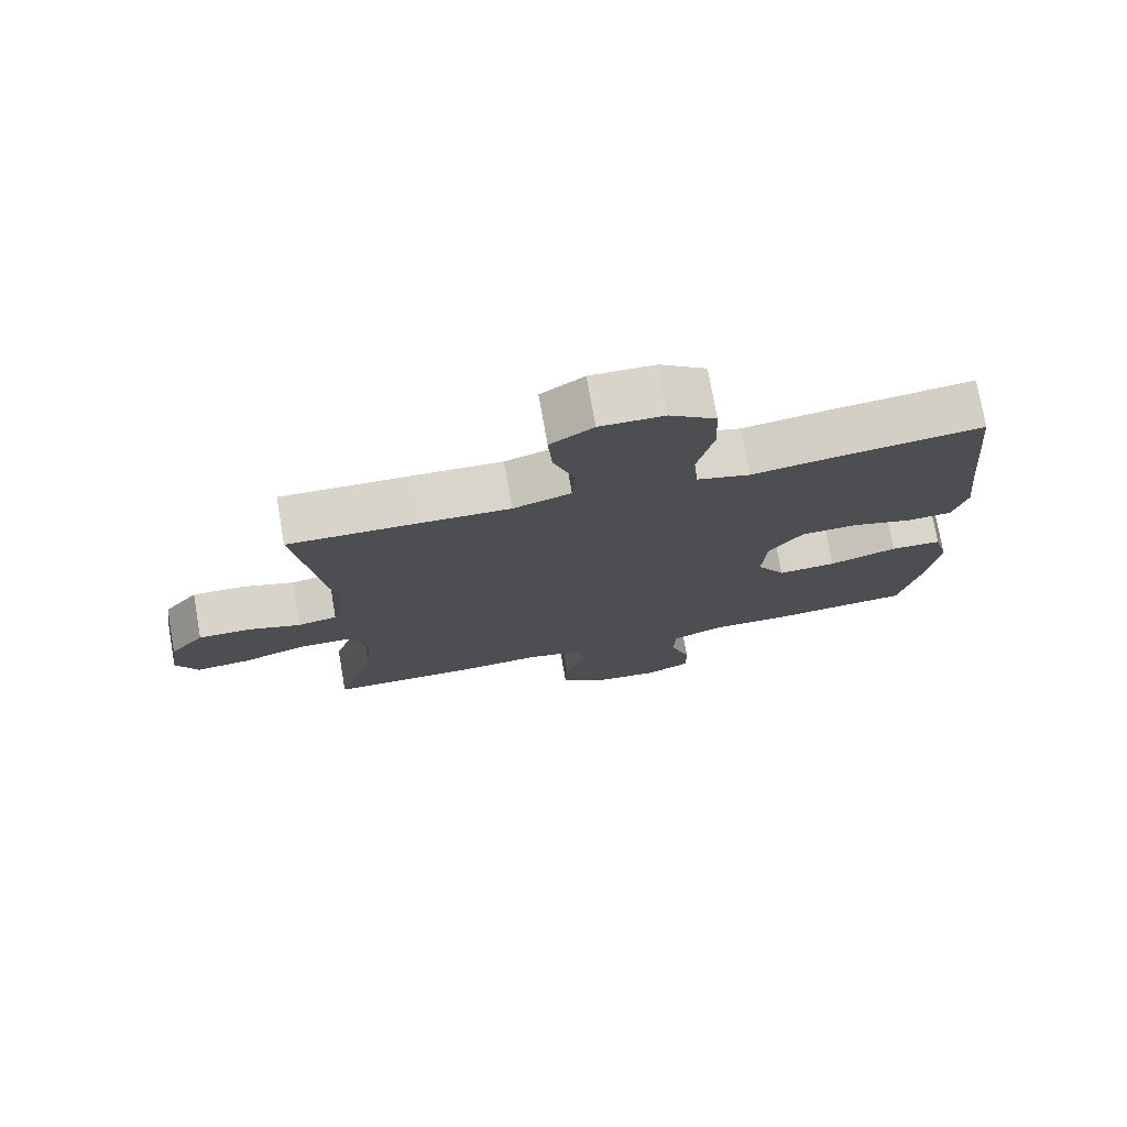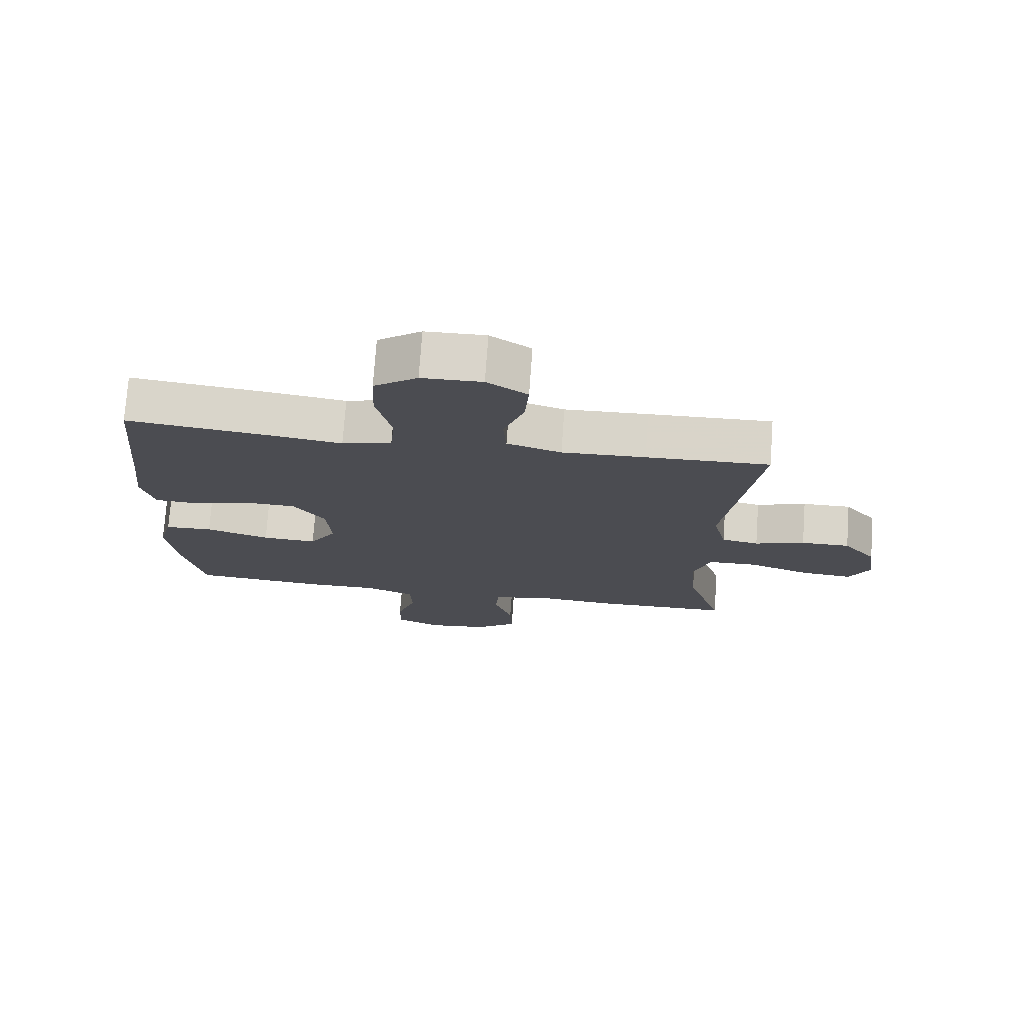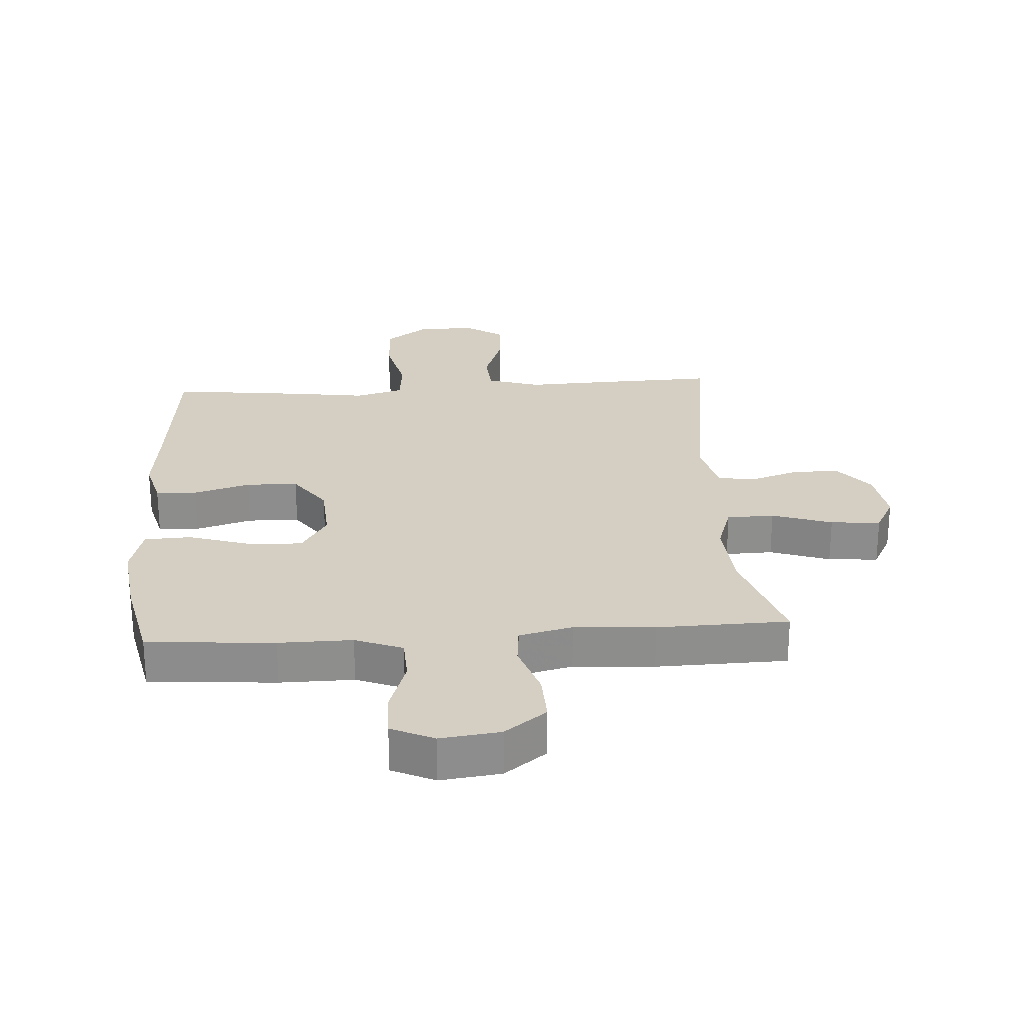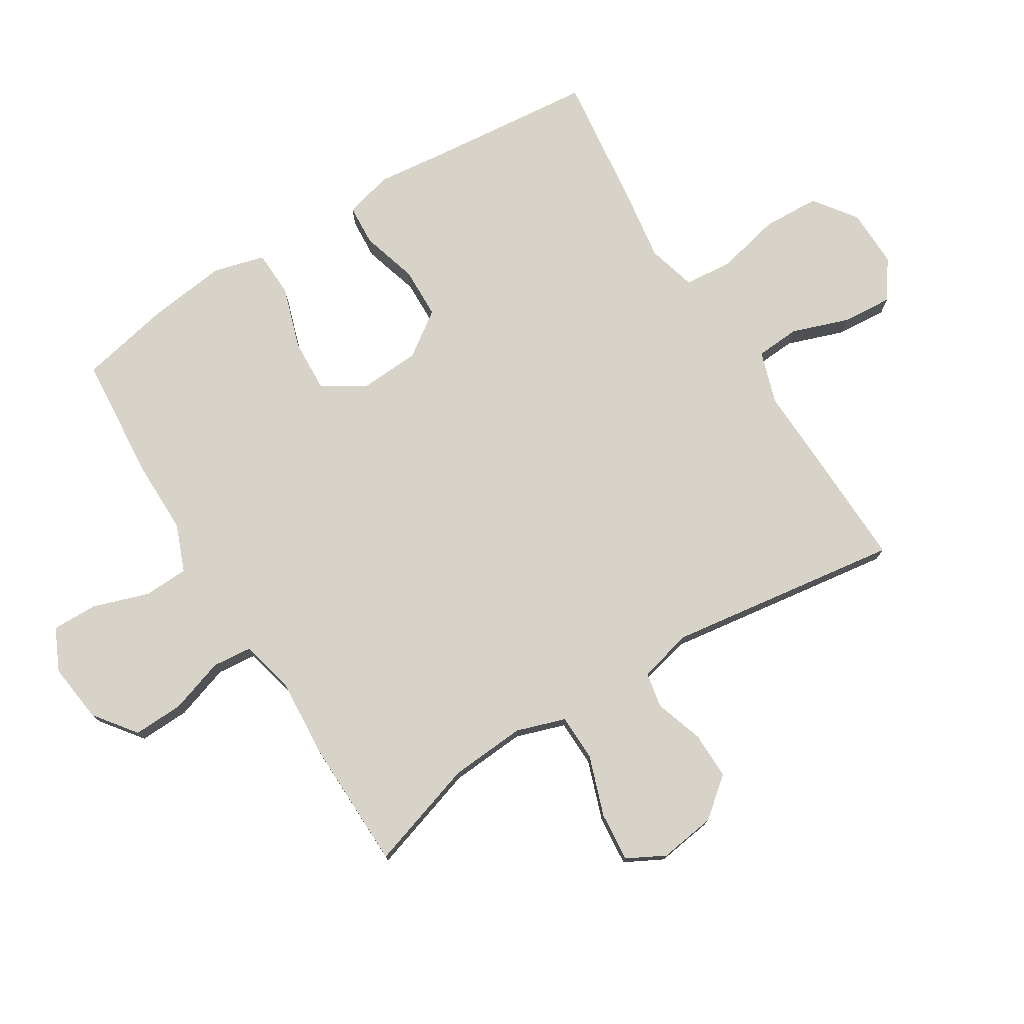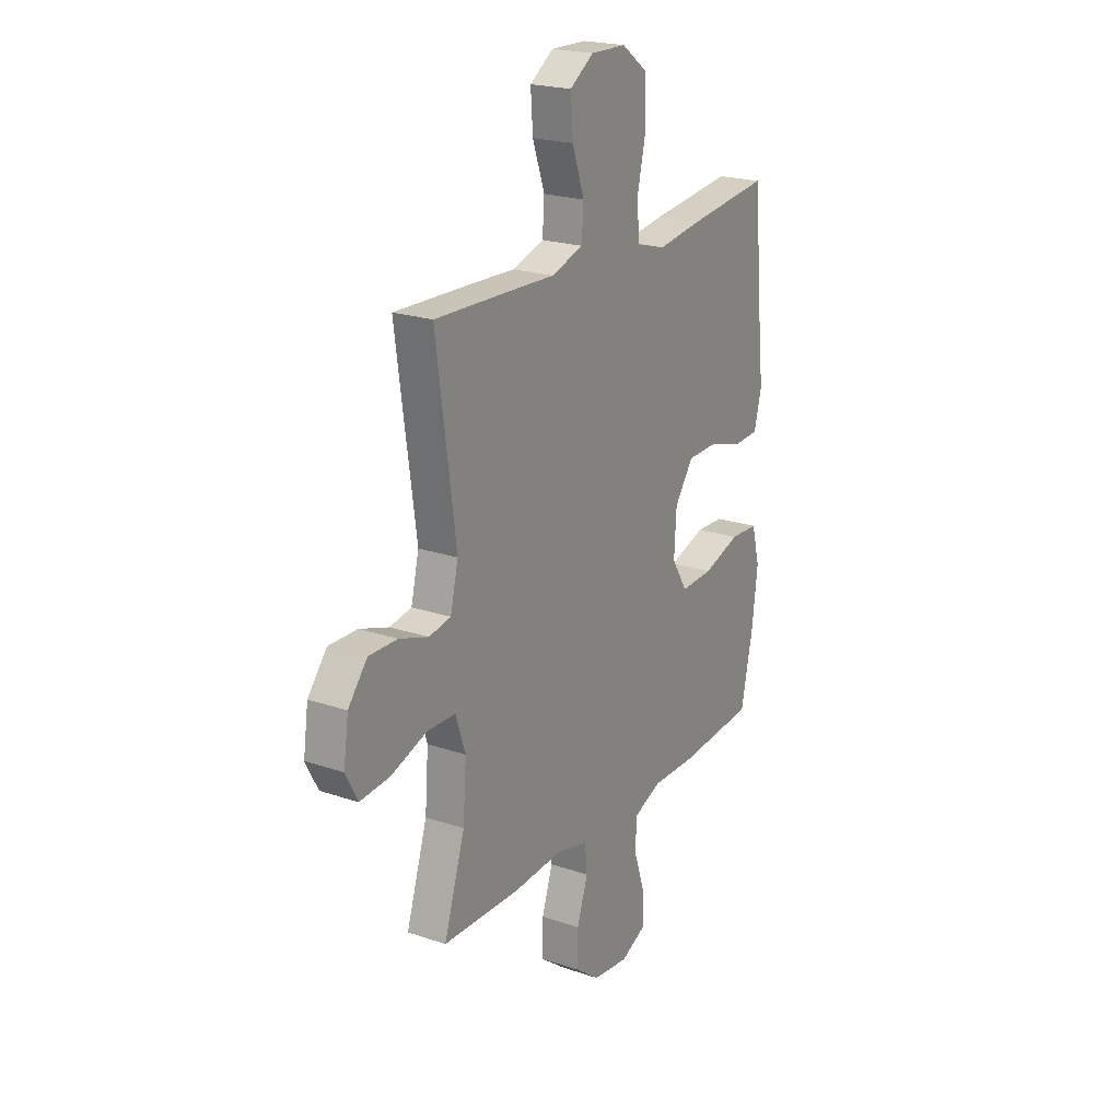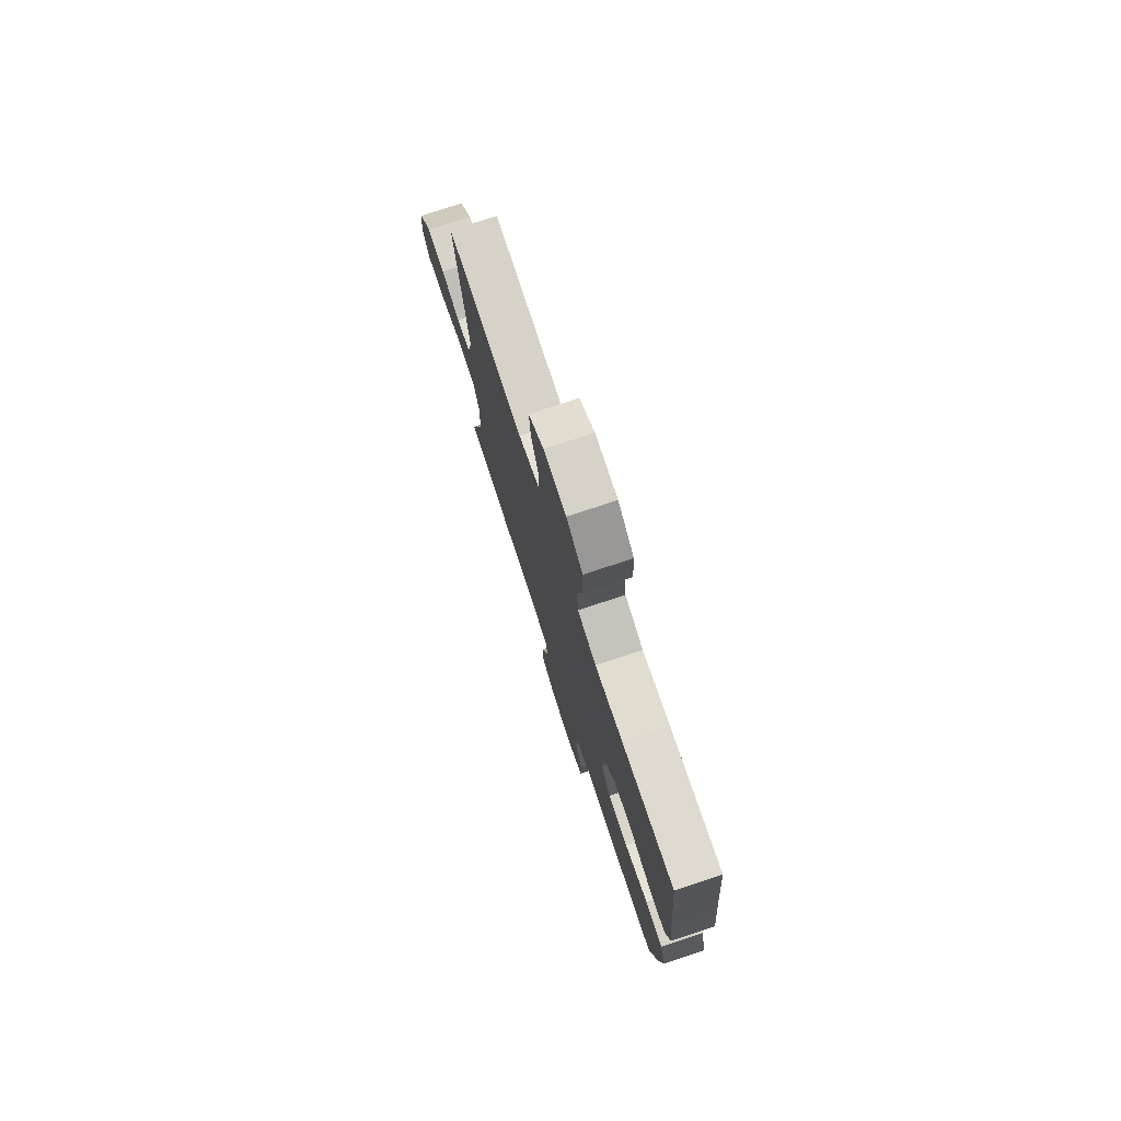
<metadata>
{"format":"obj","ext":"obj","renderer":"f3d","projection":"perspective","resolution":1024,"background":"white","views":[{"elev":75.5,"azim":-9.9,"up":"+Z"},{"elev":74.6,"azim":-175.9,"up":"+Z"},{"elev":25.6,"azim":176.2,"up":"+Y"},{"elev":76.2,"azim":-121.7,"up":"+Y"},{"elev":21.6,"azim":-58.9,"up":"+Z"},{"elev":76.6,"azim":71.8,"up":"+Z"}]}
</metadata>
<code>
v -0.5 0.07 0.5
v -0.308 0.07 0.494
v -0.178 0.07 0.489
v -0.093 0.07 0.516
v -0.088 0.07 0.587
v -0.12 0.07 0.679
v -0.126 0.07 0.761
v -0.063 0.07 0.804
v 0.031 0.07 0.802
v 0.099 0.07 0.752
v 0.103 0.07 0.66
v 0.079 0.07 0.556
v 0.086 0.07 0.479
v 0.164 0.07 0.457
v 0.281 0.07 0.474
v 0.5 0.07 0.5
v 0.525 0.07 0.237
v 0.538 0.07 0.118
v 0.518 0.07 0.041
v 0.452 0.07 0.037
v 0.361 0.07 0.064
v 0.278 0.07 0.062
v 0.228 0.07 -0.009
v 0.222 0.07 -0.107
v 0.264 0.07 -0.175
v 0.35 0.07 -0.171
v 0.45 0.07 -0.139
v 0.525 0.07 -0.142
v 0.547 0.07 -0.225
v 0.531 0.07 -0.353
v 0.5 0.07 -0.5
v 0.296 0.07 -0.516
v 0.178 0.07 -0.515
v 0.102 0.07 -0.545
v 0.099 0.07 -0.617
v 0.129 0.07 -0.707
v 0.13 0.07 -0.781
v 0.062 0.07 -0.813
v -0.034 0.07 -0.801
v -0.101 0.07 -0.75
v -0.098 0.07 -0.669
v -0.069 0.07 -0.581
v -0.075 0.07 -0.517
v -0.161 0.07 -0.496
v -0.29 0.07 -0.505
v -0.5 0.07 -0.5
v -0.444 0.07 -0.324
v -0.435 0.07 -0.202
v -0.461 0.07 -0.123
v -0.537 0.07 -0.121
v -0.633 0.07 -0.154
v -0.713 0.07 -0.161
v -0.745 0.07 -0.1
v -0.732 0.07 -0.009
v -0.681 0.07 0.054
v -0.605 0.07 0.053
v -0.527 0.07 0.027
v -0.469 0.07 0.038
v -0.448 0.07 0.125
v -0.5 0 0.5
v -0.308 0 0.494
v -0.178 0 0.489
v -0.093 0 0.516
v -0.088 0 0.587
v -0.12 0 0.679
v -0.126 0 0.761
v -0.063 0 0.804
v 0.031 0 0.802
v 0.099 0 0.752
v 0.103 0 0.66
v 0.079 0 0.556
v 0.086 0 0.479
v 0.164 0 0.457
v 0.281 0 0.474
v 0.5 0 0.5
v 0.525 0 0.237
v 0.538 0 0.118
v 0.518 0 0.041
v 0.452 0 0.037
v 0.361 0 0.064
v 0.278 0 0.062
v 0.228 0 -0.009
v 0.222 0 -0.107
v 0.264 0 -0.175
v 0.35 0 -0.171
v 0.45 0 -0.139
v 0.525 0 -0.142
v 0.547 0 -0.225
v 0.531 0 -0.353
v 0.5 0 -0.5
v 0.296 0 -0.516
v 0.178 0 -0.515
v 0.102 0 -0.545
v 0.099 0 -0.617
v 0.129 0 -0.707
v 0.13 0 -0.781
v 0.062 0 -0.813
v -0.034 0 -0.801
v -0.101 0 -0.75
v -0.098 0 -0.669
v -0.069 0 -0.581
v -0.075 0 -0.517
v -0.161 0 -0.496
v -0.29 0 -0.505
v -0.5 0 -0.5
v -0.444 0 -0.324
v -0.435 0 -0.202
v -0.461 0 -0.123
v -0.537 0 -0.121
v -0.633 0 -0.154
v -0.713 0 -0.161
v -0.745 0 -0.1
v -0.732 0 -0.009
v -0.681 0 0.054
v -0.605 0 0.053
v -0.527 0 0.027
v -0.469 0 0.038
v -0.448 0 0.125
f 54 55 56 57
f 52 53 54 57
f 50 51 52 57
f 49 50 57 58
f 48 49 58 59
f 44 45 46 47
f 43 44 47 48
f 39 40 41 42
f 39 42 43
f 38 39 43
f 35 36 37 38
f 34 35 38 43
f 33 34 43 48
f 26 27 28 29
f 25 26 29 30
f 18 19 20 21
f 17 18 21 22
f 14 15 16 17
f 13 14 17 22
f 9 10 11 12
f 9 12 13
f 8 9 13
f 5 6 7 8
f 4 5 8 13
f 3 4 13 22
f 59 1 2 3
f 25 30 31 32
f 24 25 32 33
f 23 24 33 48
f 23 48 59
f 3 22 23 59
f 116 115 114 113
f 116 113 112 111
f 116 111 110 109
f 117 116 109 108
f 118 117 108 107
f 106 105 104 103
f 107 106 103 102
f 101 100 99 98
f 102 101 98
f 102 98 97
f 97 96 95 94
f 102 97 94 93
f 107 102 93 92
f 88 87 86 85
f 89 88 85 84
f 80 79 78 77
f 81 80 77 76
f 76 75 74 73
f 81 76 73 72
f 71 70 69 68
f 72 71 68
f 72 68 67
f 67 66 65 64
f 72 67 64 63
f 81 72 63 62
f 62 61 60 118
f 91 90 89 84
f 92 91 84 83
f 107 92 83 82
f 118 107 82
f 118 82 81 62
f 1 60 61 2
f 2 61 62 3
f 3 62 63 4
f 4 63 64 5
f 5 64 65 6
f 6 65 66 7
f 7 66 67 8
f 8 67 68 9
f 9 68 69 10
f 10 69 70 11
f 11 70 71 12
f 12 71 72 13
f 13 72 73 14
f 14 73 74 15
f 15 74 75 16
f 16 75 76 17
f 17 76 77 18
f 18 77 78 19
f 19 78 79 20
f 20 79 80 21
f 21 80 81 22
f 22 81 82 23
f 23 82 83 24
f 24 83 84 25
f 25 84 85 26
f 26 85 86 27
f 27 86 87 28
f 28 87 88 29
f 29 88 89 30
f 30 89 90 31
f 31 90 91 32
f 32 91 92 33
f 33 92 93 34
f 34 93 94 35
f 35 94 95 36
f 36 95 96 37
f 37 96 97 38
f 38 97 98 39
f 39 98 99 40
f 40 99 100 41
f 41 100 101 42
f 42 101 102 43
f 43 102 103 44
f 44 103 104 45
f 45 104 105 46
f 46 105 106 47
f 47 106 107 48
f 48 107 108 49
f 49 108 109 50
f 50 109 110 51
f 51 110 111 52
f 52 111 112 53
f 53 112 113 54
f 54 113 114 55
f 55 114 115 56
f 56 115 116 57
f 57 116 117 58
f 58 117 118 59
f 59 118 60 1

</code>
